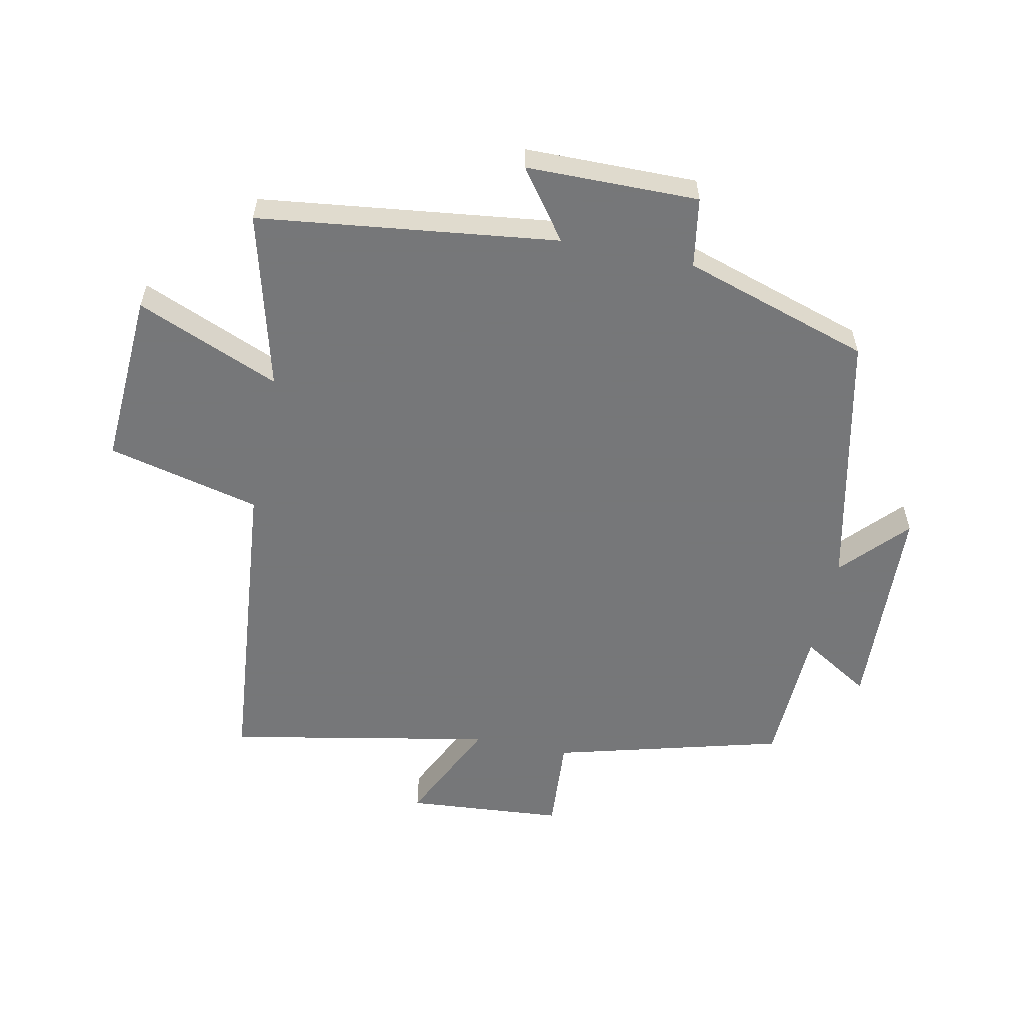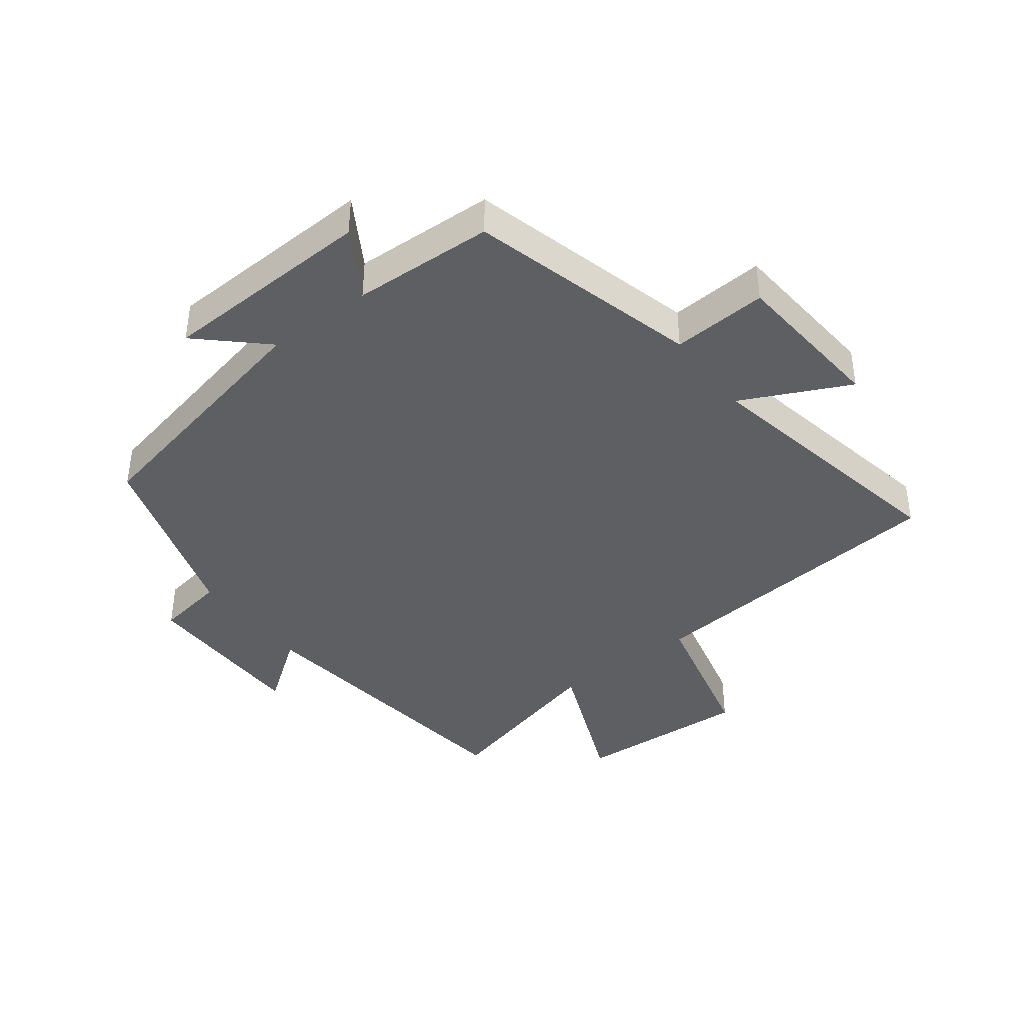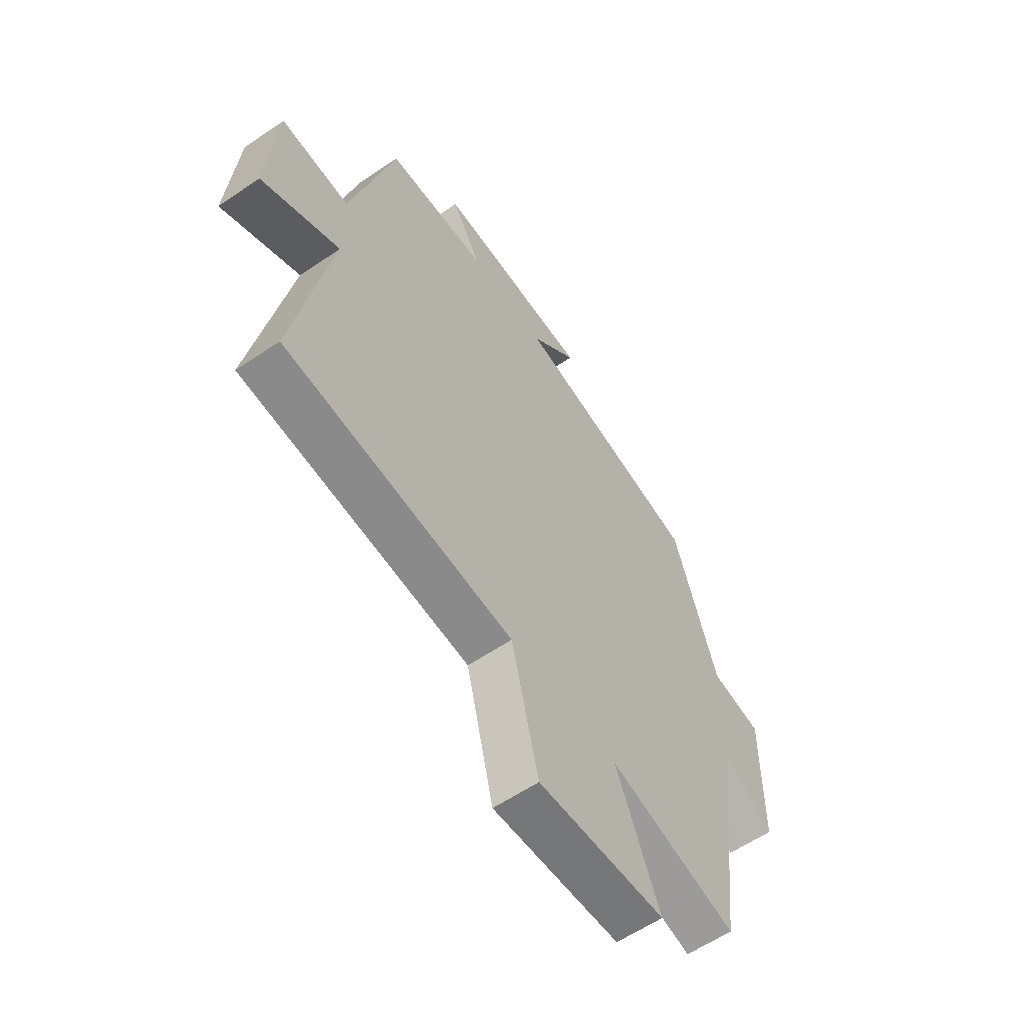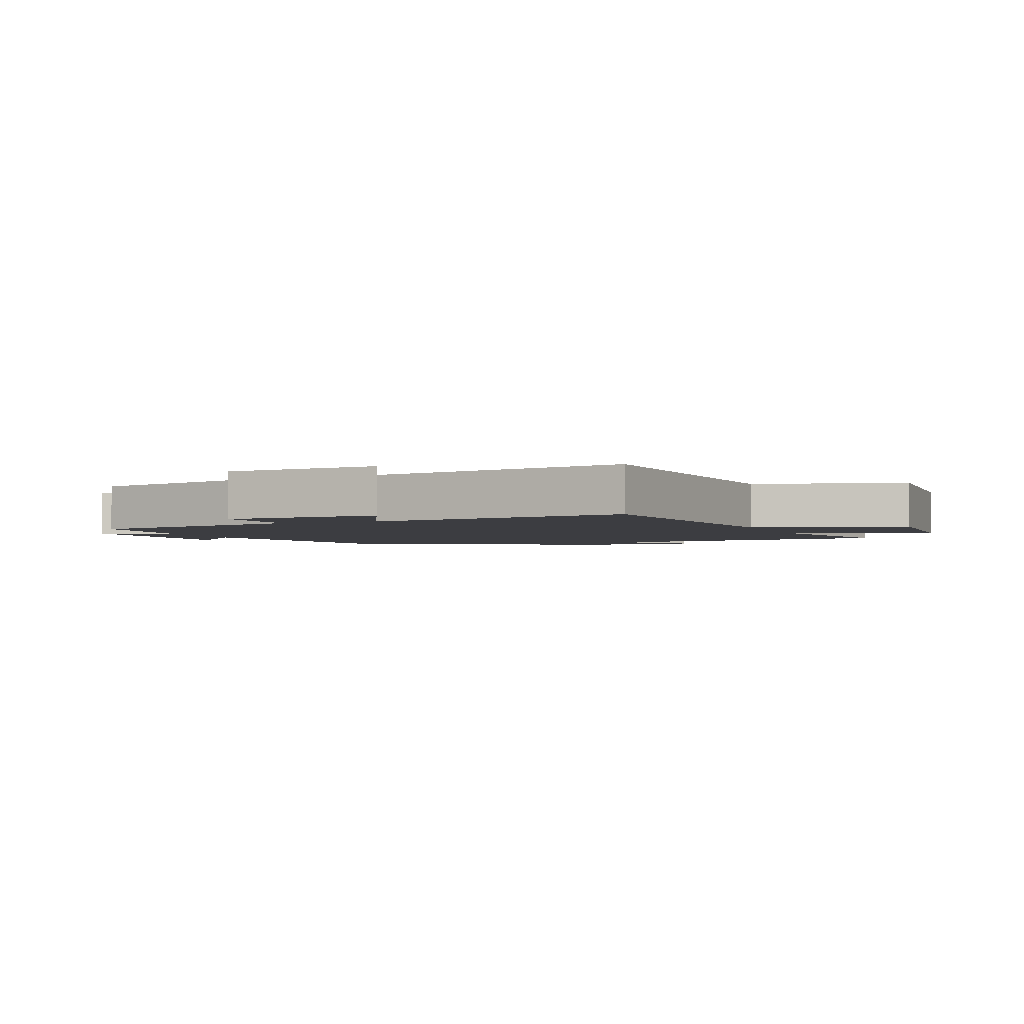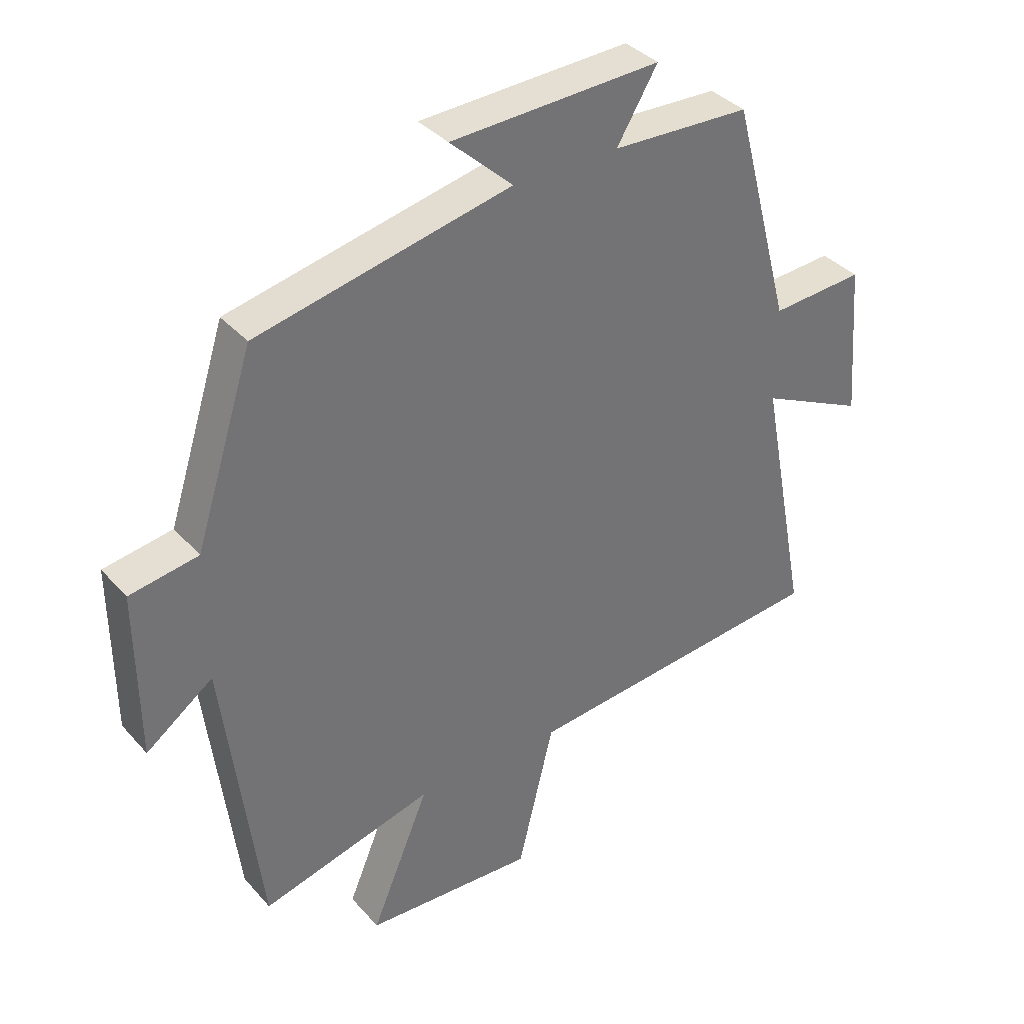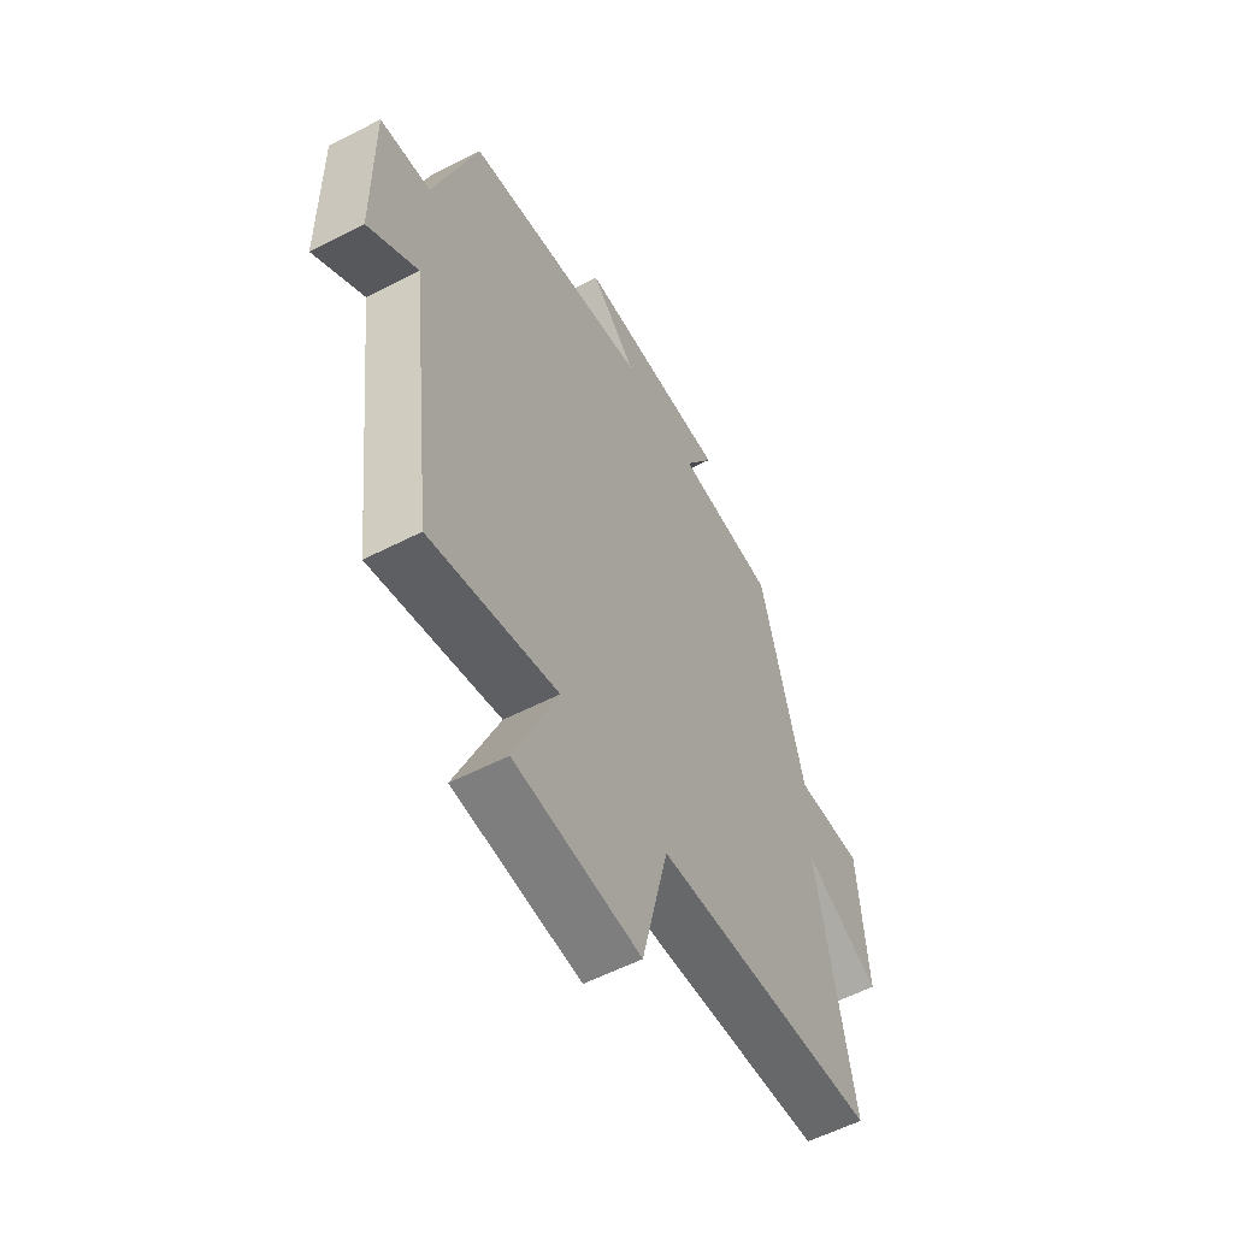
<metadata>
{"format":"obj","ext":"obj","renderer":"f3d","projection":"perspective","resolution":1024,"background":"white","views":[{"elev":-57.1,"azim":-101.6,"up":"+Y"},{"elev":-40.4,"azim":37.2,"up":"+Y"},{"elev":-59.5,"azim":124.9,"up":"+Z"},{"elev":-2.8,"azim":111.5,"up":"+Y"},{"elev":36.6,"azim":-35.8,"up":"+Z"},{"elev":-56.8,"azim":-61.7,"up":"+Z"}]}
</metadata>
<code>
v 0.581 0.07 -0.453
v 0.081 0.07 -0.5
v 0.022 0.07 -0.743
v -0.256 0.07 -0.727
v -0.161 0.07 -0.5
v -0.442 0.07 -0.573
v -0.5 0.07 -0.098
v -0.609 0.07 -0.178
v -0.611 0.07 0.096
v -0.5 0.07 0.114
v -0.405 0.07 0.411
v 0.007 0.07 0.5
v -0.095 0.07 0.595
v 0.245 0.07 0.609
v 0.179 0.07 0.5
v 0.403 0.07 0.491
v 0.5 0.07 0.126
v 0.651 0.07 0.136
v 0.671 0.07 -0.114
v 0.5 0.07 -0.032
v 0.581 0 -0.453
v 0.081 0 -0.5
v 0.022 0 -0.743
v -0.256 0 -0.727
v -0.161 0 -0.5
v -0.442 0 -0.573
v -0.5 0 -0.098
v -0.609 0 -0.178
v -0.611 0 0.096
v -0.5 0 0.114
v -0.405 0 0.411
v 0.007 0 0.5
v -0.095 0 0.595
v 0.245 0 0.609
v 0.179 0 0.5
v 0.403 0 0.491
v 0.5 0 0.126
v 0.651 0 0.136
v 0.671 0 -0.114
v 0.5 0 -0.032
f 17 18 19 20
f 15 16 17 20
f 15 20 1 2
f 12 13 14 15
f 15 2 3
f 12 15 3
f 11 12 3
f 10 11 3
f 7 8 9 10
f 5 6 7 10
f 5 10 3
f 3 4 5
f 40 39 38 37
f 40 37 36 35
f 22 21 40 35
f 35 34 33 32
f 23 22 35
f 23 35 32
f 23 32 31
f 23 31 30
f 30 29 28 27
f 30 27 26 25
f 23 30 25
f 25 24 23
f 1 21 22 2
f 2 22 23 3
f 3 23 24 4
f 4 24 25 5
f 5 25 26 6
f 6 26 27 7
f 7 27 28 8
f 8 28 29 9
f 9 29 30 10
f 10 30 31 11
f 11 31 32 12
f 12 32 33 13
f 13 33 34 14
f 14 34 35 15
f 15 35 36 16
f 16 36 37 17
f 17 37 38 18
f 18 38 39 19
f 19 39 40 20
f 20 40 21 1

</code>
